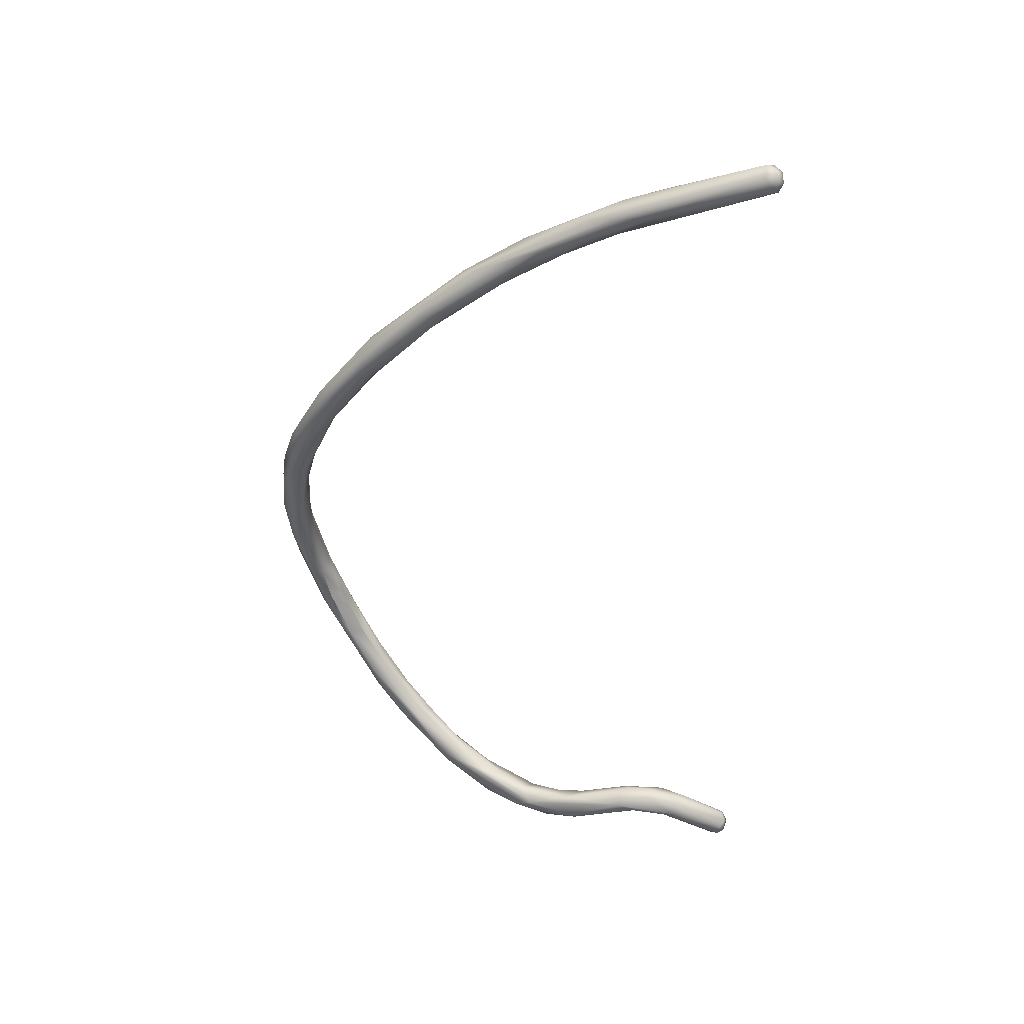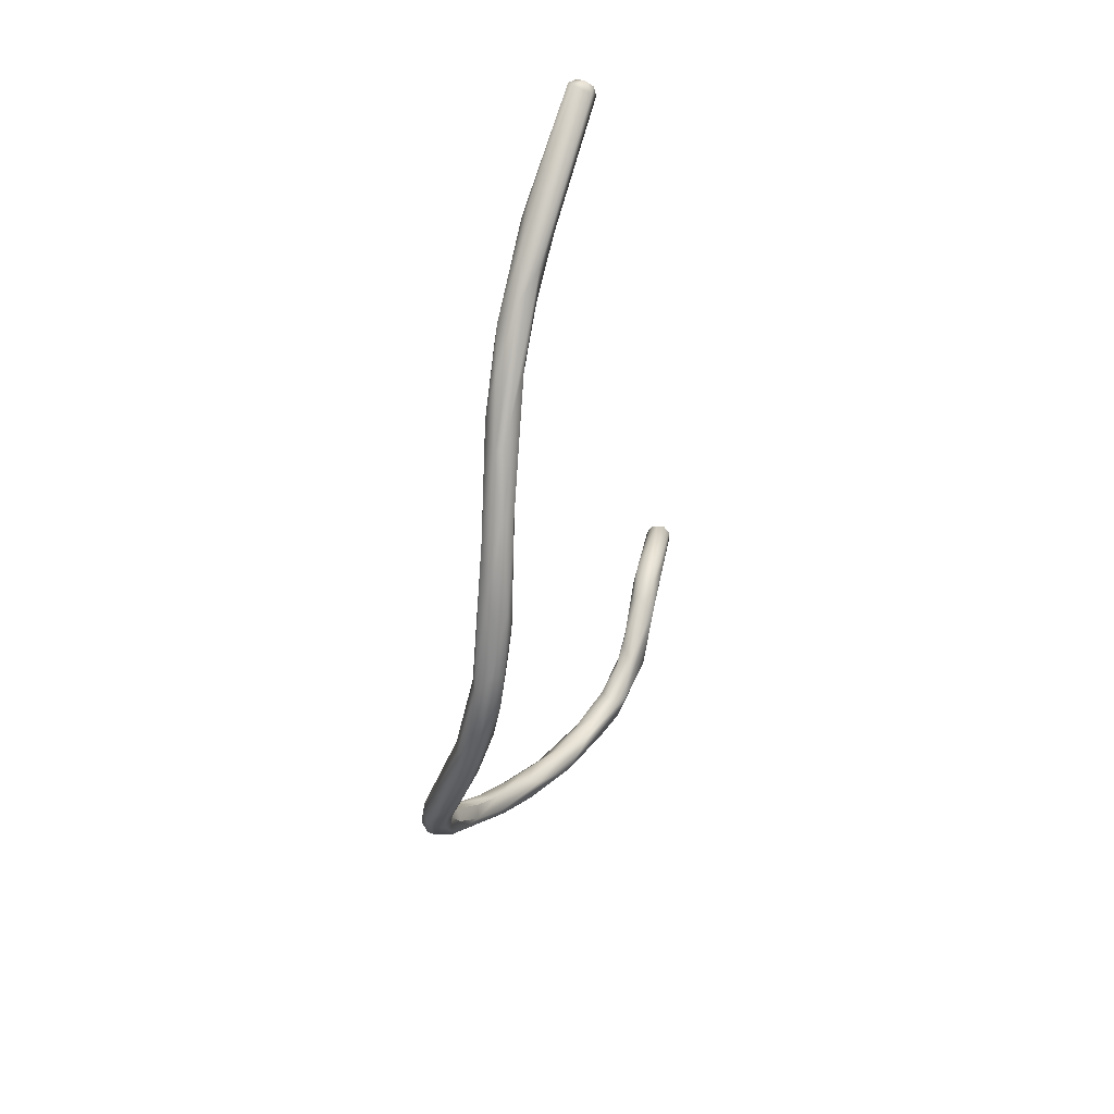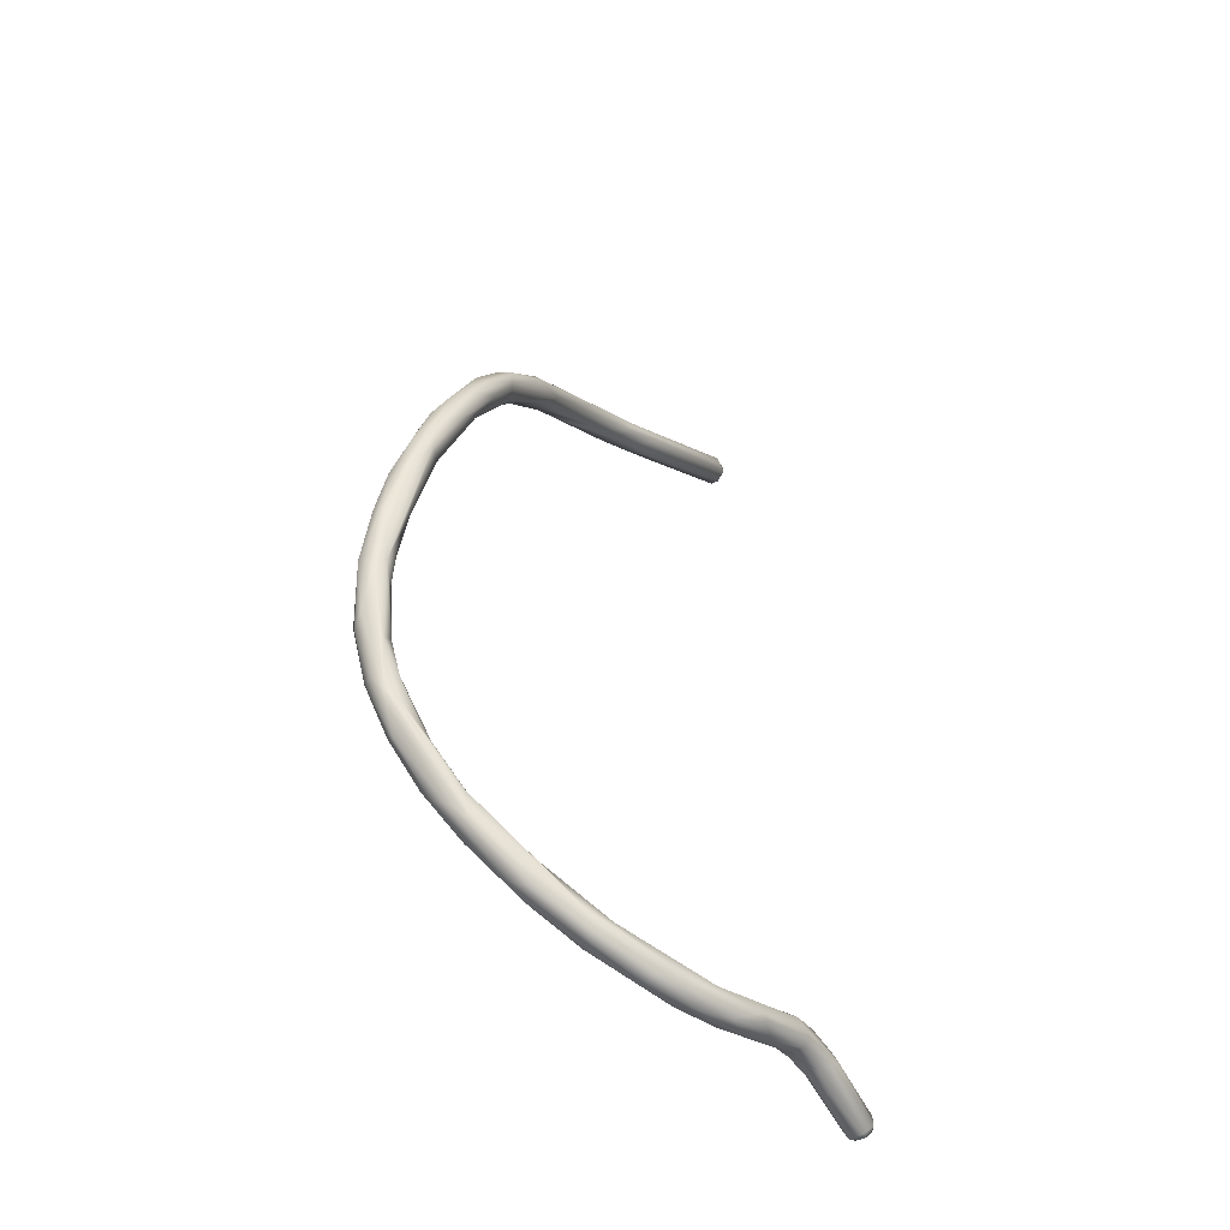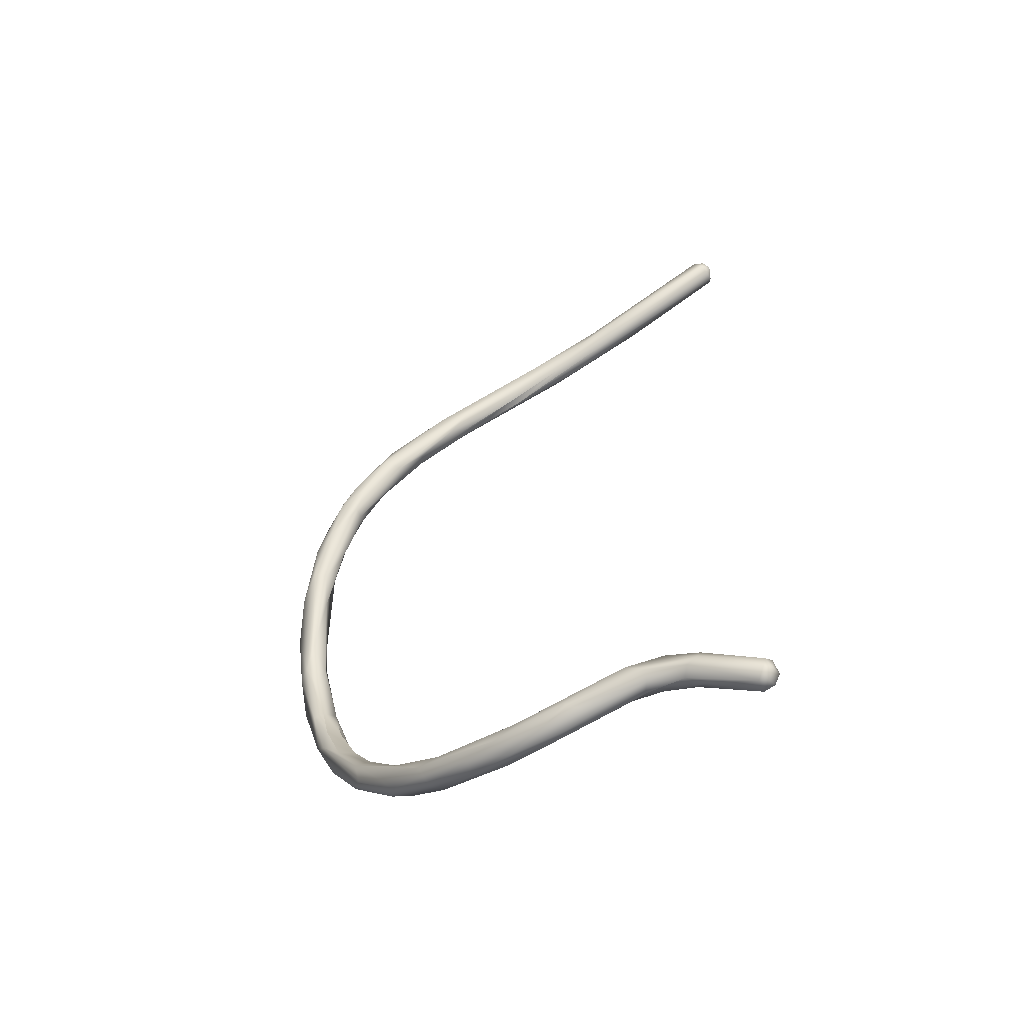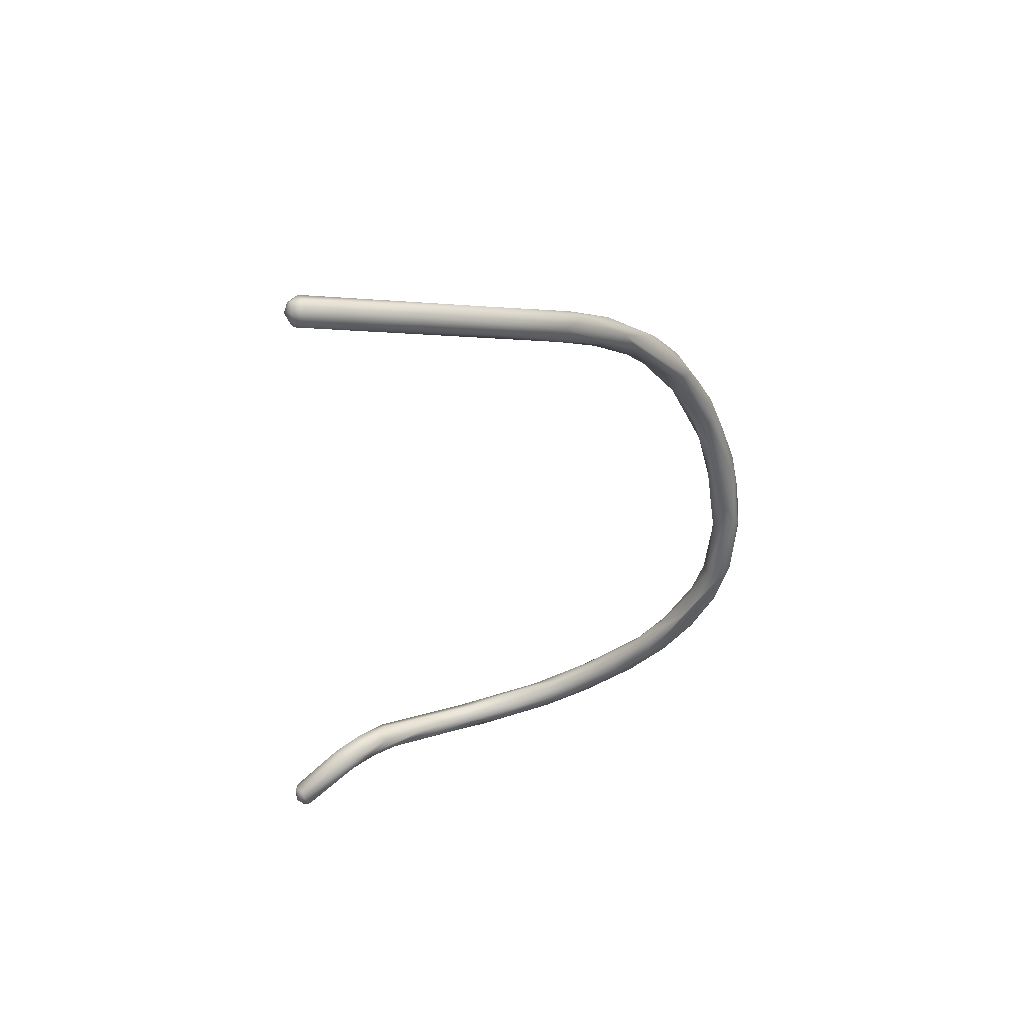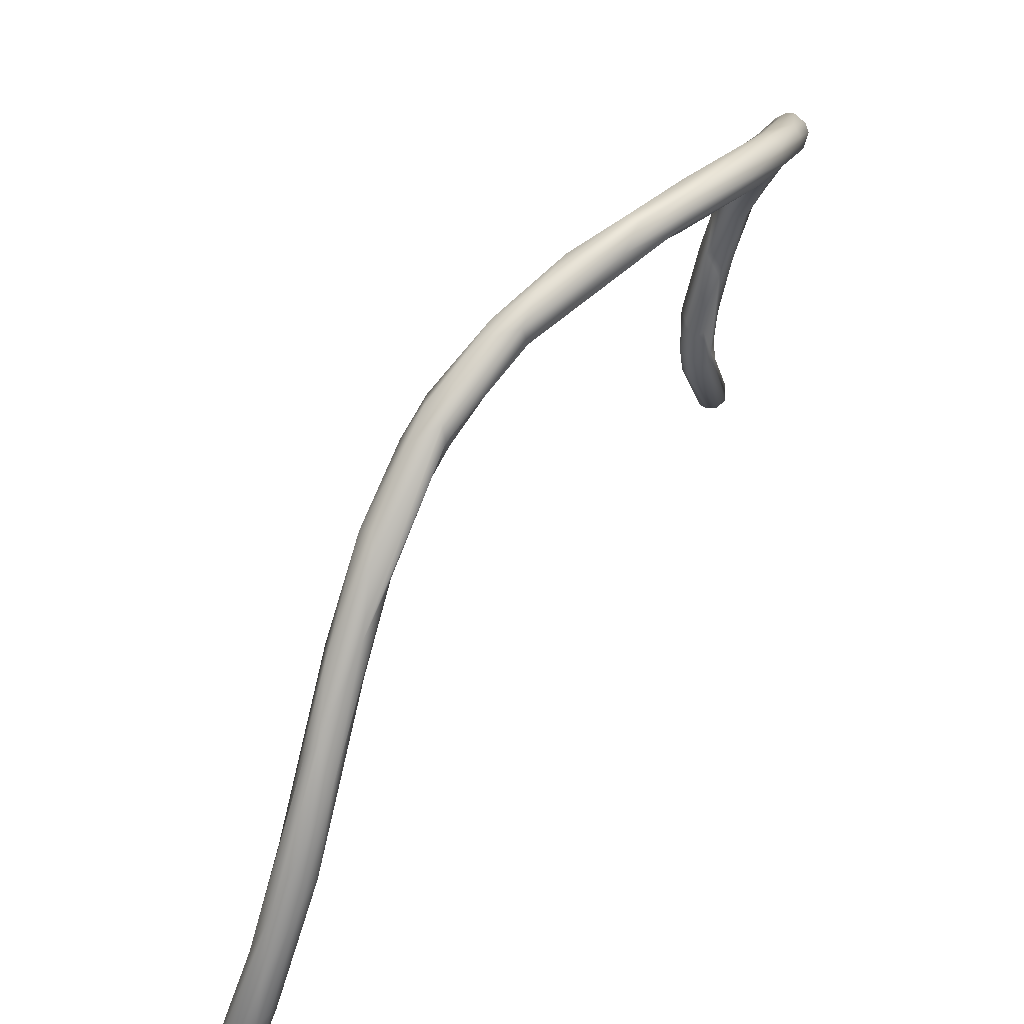
<metadata>
{"format":"obj","ext":"obj","renderer":"f3d","projection":"perspective","resolution":1024,"background":"white","views":[{"elev":43.4,"azim":-84.4,"up":"+Z"},{"elev":64.1,"azim":-167.9,"up":"+Z"},{"elev":-42.9,"azim":-146.5,"up":"+Z"},{"elev":-51.9,"azim":-70.9,"up":"+Z"},{"elev":46.8,"azim":56.7,"up":"+Z"},{"elev":46.5,"azim":34.6,"up":"+Y"}]}
</metadata>
<code>
o FJ1678.obj_grp1.545
v -0.03181 -0.2778 7.251
v -0.03141 -0.2769 7.249
v -0.02996 -0.2784 7.251
v -0.02985 -0.2773 7.253
v -0.03259 -0.2767 7.251
v -0.0315 -0.2757 7.249
v -0.02952 -0.2775 7.25
v -0.02939 -0.2758 7.249
v -0.03236 -0.277 7.252
v -0.03241 -0.2666 7.255
v -0.03204 -0.2685 7.257
v -0.03121 -0.2778 7.253
v -0.03049 -0.2684 7.258
v -0.03025 -0.2686 7.252
v -0.03272 -0.2682 7.255
v -0.0311 -0.2659 7.254
v -0.02904 -0.2671 7.253
v -0.02868 -0.2623 7.255
v -0.03178 -0.2635 7.258
v -0.03161 -0.2607 7.254
v -0.03275 -0.2579 7.257
v -0.02986 -0.2638 7.259
v -0.0299 -0.26 7.254
v -0.03265 -0.2608 7.255
v -0.03118 -0.2583 7.258
v -0.02969 -0.2601 7.258
v -0.03164 -0.2524 7.251
v -0.03276 -0.2492 7.253
v -0.03256 -0.25 7.252
v -0.0301 -0.2482 7.25
v -0.03045 -0.2482 7.255
v -0.03087 -0.2415 7.253
v -0.03097 -0.2447 7.25
v -0.03011 -0.2385 7.252
v -0.02854 -0.24 7.254
v -0.02825 -0.2769 7.251
v -0.02883 -0.2775 7.252
v -0.02909 -0.2699 7.256
v -0.02805 -0.2634 7.256
v -0.02819 -0.2657 7.257
v -0.0287 -0.2592 7.257
v -0.02852 -0.2577 7.254
v -0.03004 -0.261 7.254
v -0.02854 -0.2512 7.255
v -0.02822 -0.2452 7.25
v -0.02811 -0.2499 7.252
v -0.02808 -0.2466 7.254
v -0.02614 -0.2386 7.25
v -0.02655 -0.242 7.253
v -0.02867 -0.2403 7.25
v -0.02607 -0.236 7.255
v -0.02558 -0.2335 7.251
v -0.02498 -0.2279 7.257
v -0.02756 -0.2333 7.252
v -0.02623 -0.2324 7.256
v -0.02372 -0.2245 7.257
v -0.02409 -0.236 7.253
v -0.02309 -0.233 7.255
v -0.02088 -0.2274 7.254
v -0.02135 -0.2276 7.258
v -0.02371 -0.2253 7.255
v -0.02182 -0.2255 7.259
v -0.02268 -0.2259 7.254
v -0.01896 -0.2185 7.259
v -0.01974 -0.219 7.262
v -0.01834 -0.2246 7.258
v -0.01726 -0.2208 7.258
v -0.01654 -0.2175 7.26
v -0.01802 -0.2186 7.264
v -0.01768 -0.222 7.262
v -0.01867 -0.2162 7.262
v -0.01631 -0.2748 7.38
v -0.01509 -0.276 7.381
v -0.01591 -0.275 7.382
v -0.0148 -0.2754 7.379
v -0.01598 -0.2733 7.383
v -0.01479 -0.275 7.383
v -0.01364 -0.2735 7.383
v -0.01439 -0.2569 7.373
v -0.01235 -0.2524 7.369
v -0.01358 -0.2518 7.372
v -0.01387 -0.2404 7.366
v -0.01617 -0.2223 7.354
v -0.01796 -0.2124 7.343
v -0.01536 -0.2271 7.355
v -0.01474 -0.2222 7.355
v -0.01376 -0.2168 7.265
v -0.01494 -0.2239 7.351
v -0.01459 -0.2168 7.266
v -0.0141 -0.2124 7.271
v -0.01725 -0.213 7.346
v -0.01629 -0.2145 7.342
v -0.01506 -0.2182 7.346
v -0.01359 -0.2253 7.352
v -0.01526 -0.2113 7.266
v -0.01329 -0.2094 7.267
v -0.01273 -0.214 7.265
v -0.01519 -0.2105 7.269
v -0.01454 -0.2137 7.341
v -0.01783 -0.2087 7.336
v -0.01555 -0.212 7.346
v -0.01223 -0.206 7.276
v -0.01694 -0.207 7.332
v -0.01556 -0.2072 7.332
v -0.01421 -0.214 7.348
v -0.01443 -0.2066 7.331
v -0.01788 -0.2045 7.333
v -0.01792 -0.2071 7.338
v -0.0163 -0.2063 7.339
v -0.01691 -0.2042 7.335
v -0.01715 -0.2027 7.327
v -0.01452 -0.2013 7.318
v -0.01536 -0.1994 7.319
v -0.01582 -0.1996 7.325
v -0.01584 -0.2013 7.33
v -0.01205 -0.2577 7.371
v -0.01336 -0.2757 7.38
v -0.01344 -0.2757 7.382
v -0.01218 -0.2751 7.381
v -0.01254 -0.2745 7.383
v -0.009958 -0.2586 7.373
v -0.01175 -0.2463 7.371
v -0.01081 -0.2529 7.374
v -0.01051 -0.2589 7.376
v -0.0103 -0.2471 7.366
v -0.009788 -0.2578 7.374
v -0.01264 -0.2444 7.365
v -0.01377 -0.2486 7.369
v -0.01366 -0.2361 7.36
v -0.01132 -0.2355 7.359
v -0.01132 -0.2355 7.359
v -0.01341 -0.2304 7.361
v -0.01277 -0.2339 7.358
v -0.01231 -0.2262 7.353
v -0.01277 -0.2339 7.358
v -0.01052 -0.2381 7.366
v -0.01215 -0.2288 7.36
v -0.01167 -0.2249 7.353
v -0.01219 -0.2205 7.353
v -0.01339 -0.2174 7.346
v -0.01263 -0.217 7.348
v -0.01049 -0.2117 7.27
v -0.01115 -0.2113 7.273
v -0.01397 -0.2106 7.338
v -0.0142 -0.2047 7.336
v -0.01115 -0.209 7.269
v -0.009767 -0.2088 7.27
v -0.0117 -0.2085 7.276
v -0.007889 -0.2061 7.28
v -0.01354 -0.2066 7.336
v -0.01046 -0.2023 7.28
v -0.009075 -0.2038 7.275
v -0.01443 -0.2066 7.331
v -0.01359 -0.2077 7.335
v -0.009233 -0.2009 7.281
v -0.01358 -0.2035 7.324
v -0.01358 -0.2035 7.324
v -0.01299 -0.2039 7.327
v -0.01235 -0.1995 7.324
v -0.01185 -0.2016 7.324
v -0.01151 -0.1989 7.305
v -0.009244 -0.2004 7.3
v -0.01229 -0.2007 7.314
v -0.009007 -0.2001 7.307
v -0.006607 -0.1982 7.303
v -0.0087 -0.1971 7.311
v -0.01419 -0.1996 7.326
v -0.01075 -0.1977 7.3
v -0.01352 -0.197 7.314
v -0.01094 -0.1958 7.307
v -0.01081 -0.1963 7.314
v -0.01326 -0.1975 7.32
v -0.009161 -0.2432 7.366
v -0.009309 -0.2443 7.368
v -0.009959 -0.2335 7.362
v -0.007071 -0.2055 7.277
v -0.009834 -0.2082 7.277
v -0.0117 -0.2085 7.276
v -0.007682 -0.2044 7.276
v -0.005396 -0.2014 7.289
v -0.01038 -0.2026 7.284
v -0.009356 -0.2046 7.283
v -0.009356 -0.2046 7.283
v -0.009662 -0.2012 7.289
v -0.008042 -0.2031 7.288
v -0.007074 -0.2023 7.29
v -0.007933 -0.2 7.283
v -0.009748 -0.1997 7.288
v -0.006364 -0.2007 7.283
v -0.01038 -0.2026 7.284
v -0.009725 -0.1965 7.298
v -0.01014 -0.1995 7.296
v -0.007232 -0.1996 7.302
v -0.007874 -0.1971 7.292
v -0.007525 -0.1959 7.3
v -0.009283 -0.1957 7.307
v -0.006612 -0.197 7.301
v -0.005527 -0.2019 7.284
v -0.006401 -0.1979 7.29
v -0.005303 -0.1988 7.291
f 1 2 3
f 1 3 12
f 4 12 3
f 2 5 6
f 2 1 5
f 3 2 7
f 8 7 2
f 8 2 6
f 5 1 9
f 1 12 9
f 11 9 12
f 11 12 13
f 10 6 5
f 8 6 14
f 5 15 10
f 5 9 15
f 12 4 13
f 6 10 16
f 6 16 14
f 17 14 18
f 9 11 15
f 11 19 15
f 11 13 19
f 10 20 16
f 14 16 18
f 15 19 21
f 13 22 19
f 10 15 24
f 15 21 24
f 10 24 20
f 19 25 21
f 22 25 19
f 22 26 25
f 24 21 28
f 29 20 24
f 28 29 24
f 29 27 20
f 20 30 23
f 30 20 27
f 31 21 25
f 26 31 25
f 28 21 32
f 27 29 33
f 30 27 33
f 28 33 29
f 31 32 21
f 34 33 28
f 32 34 28
f 7 8 36
f 3 37 4
f 37 38 4
f 36 3 7
f 37 3 36
f 36 8 39
f 36 39 40
f 8 17 39
f 13 4 38
f 38 37 40
f 37 36 40
f 14 17 8
f 38 40 22
f 40 39 41
f 13 38 22
f 23 42 43
f 16 20 23
f 16 43 18
f 18 43 42
f 18 39 17
f 41 26 40
f 40 26 22
f 41 44 26
f 44 41 39
f 18 42 39
f 45 23 30
f 45 42 23
f 26 44 31
f 39 42 44
f 42 47 44
f 42 45 46
f 46 45 48
f 47 42 46
f 44 47 31
f 46 49 47
f 46 48 49
f 47 35 31
f 50 30 33
f 45 30 50
f 45 50 48
f 35 32 31
f 49 35 47
f 49 51 35
f 48 50 52
f 33 34 50
f 34 54 50
f 50 54 52
f 55 53 32
f 35 55 32
f 51 55 35
f 32 53 34
f 54 34 56
f 56 34 53
f 49 48 57
f 58 49 57
f 49 58 51
f 48 59 57
f 52 59 48
f 51 58 60
f 55 51 60
f 61 54 56
f 60 62 55
f 52 54 63
f 63 54 61
f 53 55 62
f 63 61 64
f 57 59 66
f 58 57 66
f 59 52 63
f 60 58 66
f 66 59 67
f 63 64 68
f 68 59 63
f 59 68 67
f 65 53 62
f 53 65 56
f 60 69 62
f 62 69 65
f 60 70 69
f 61 56 71
f 64 61 71
f 73 74 72
f 72 75 73
f 72 74 76
f 73 77 74
f 78 76 77
f 76 74 77
f 72 76 79
f 72 79 80
f 72 80 75
f 76 81 79
f 83 84 85
f 85 82 83
f 82 86 83
f 60 66 70
f 87 70 66
f 69 70 90
f 70 89 90
f 70 87 89
f 83 86 91
f 92 85 84
f 88 85 92
f 88 92 93
f 94 88 93
f 64 71 95
f 96 68 64
f 67 68 97
f 56 98 71
f 56 65 98
f 96 64 95
f 90 65 69
f 93 92 99
f 84 83 91
f 100 92 84
f 86 101 91
f 65 90 98
f 95 71 98
f 90 102 98
f 100 103 92
f 92 104 99
f 100 84 107
f 107 84 108
f 100 107 111
f 103 104 92
f 108 91 109
f 110 108 109
f 84 91 108
f 91 101 109
f 105 109 101
f 103 112 104
f 111 103 100
f 110 107 108
f 112 103 111
f 112 111 113
f 113 111 114
f 114 111 107
f 107 115 114
f 107 110 115
f 115 110 109
f 75 117 73
f 117 118 73
f 118 117 119
f 77 73 118
f 77 118 120
f 119 120 118
f 75 80 116
f 120 78 77
f 120 124 78
f 124 123 78
f 116 117 75
f 116 125 117
f 119 117 125
f 78 122 76
f 123 122 78
f 81 76 122
f 127 80 79
f 127 79 128
f 116 80 125
f 81 128 79
f 129 127 128
f 130 80 127
f 125 80 131
f 129 128 82
f 81 82 128
f 132 81 122
f 81 132 82
f 133 127 129
f 134 127 135
f 130 127 134
f 129 82 85
f 122 137 132
f 136 137 122
f 88 129 85
f 88 94 133
f 133 129 88
f 135 94 134
f 134 138 131
f 82 132 86
f 132 137 86
f 94 140 134
f 140 93 99
f 94 93 140
f 140 138 134
f 141 138 140
f 137 105 86
f 139 105 137
f 66 67 97
f 87 66 97
f 142 87 97
f 90 89 143
f 87 143 89
f 140 144 141
f 145 105 139
f 105 101 86
f 146 68 96
f 146 97 68
f 97 146 147
f 142 143 87
f 142 97 147
f 148 102 90
f 142 149 143
f 104 144 99
f 140 99 144
f 144 150 141
f 141 150 139
f 145 139 150
f 98 151 95
f 98 102 151
f 106 144 104
f 153 154 144
f 144 154 150
f 105 145 109
f 155 96 95
f 152 96 155
f 155 95 151
f 156 104 112
f 156 106 104
f 153 157 158
f 153 158 154
f 160 159 150
f 158 160 150
f 158 150 154
f 159 145 150
f 161 163 112
f 163 161 162
f 161 112 113
f 160 163 164
f 163 158 157
f 160 158 163
f 165 166 160
f 156 112 163
f 167 159 172
f 160 166 159
f 114 115 167
f 167 145 159
f 145 115 109
f 115 145 167
f 168 169 170
f 161 113 168
f 168 113 169
f 170 169 171
f 114 169 113
f 169 114 172
f 169 172 171
f 172 114 167
f 172 159 171
f 171 159 166
f 119 121 126
f 126 120 119
f 120 126 124
f 119 125 121
f 125 173 121
f 121 173 126
f 124 126 174
f 173 174 126
f 124 174 123
f 125 138 173
f 123 136 122
f 174 136 123
f 175 174 173
f 131 138 125
f 174 175 136
f 138 175 173
f 175 137 136
f 175 139 137
f 138 141 175
f 141 139 175
f 152 146 96
f 176 142 147
f 90 143 177
f 177 178 90
f 179 176 147
f 149 177 143
f 149 142 180
f 146 152 147
f 147 152 179
f 181 102 148
f 142 176 180
f 182 181 148
f 178 177 149
f 183 178 149
f 184 181 182
f 185 184 182
f 149 185 183
f 149 186 185
f 187 152 155
f 151 188 155
f 187 189 152
f 190 151 102
f 190 188 151
f 190 184 188
f 185 186 184
f 184 168 188
f 184 192 168
f 184 162 192
f 186 162 184
f 192 161 168
f 192 162 161
f 193 164 162
f 162 164 163
f 165 164 193
f 164 165 160
f 194 187 155
f 188 191 155
f 194 155 191
f 168 191 188
f 195 194 191
f 170 191 168
f 170 195 191
f 195 170 196
f 195 166 197
f 166 195 196
f 196 170 171
f 196 171 166
f 179 152 189
f 198 176 179
f 198 179 189
f 198 180 176
f 180 186 149
f 199 189 187
f 189 199 200
f 200 198 189
f 198 200 180
f 193 162 186
f 180 193 186
f 180 200 165
f 165 193 180
f 199 187 194
f 199 194 195
f 200 199 195
f 197 200 195
f 197 165 200
f 165 197 166

</code>
